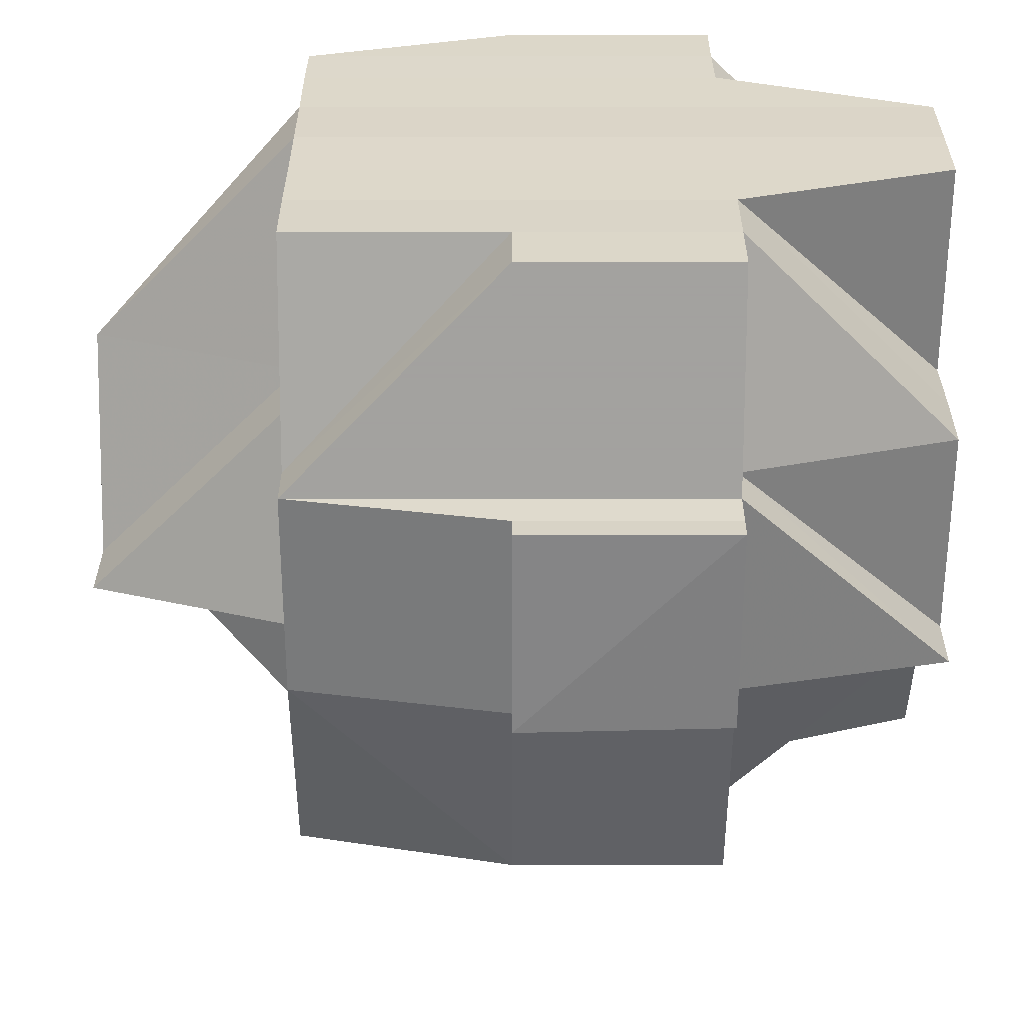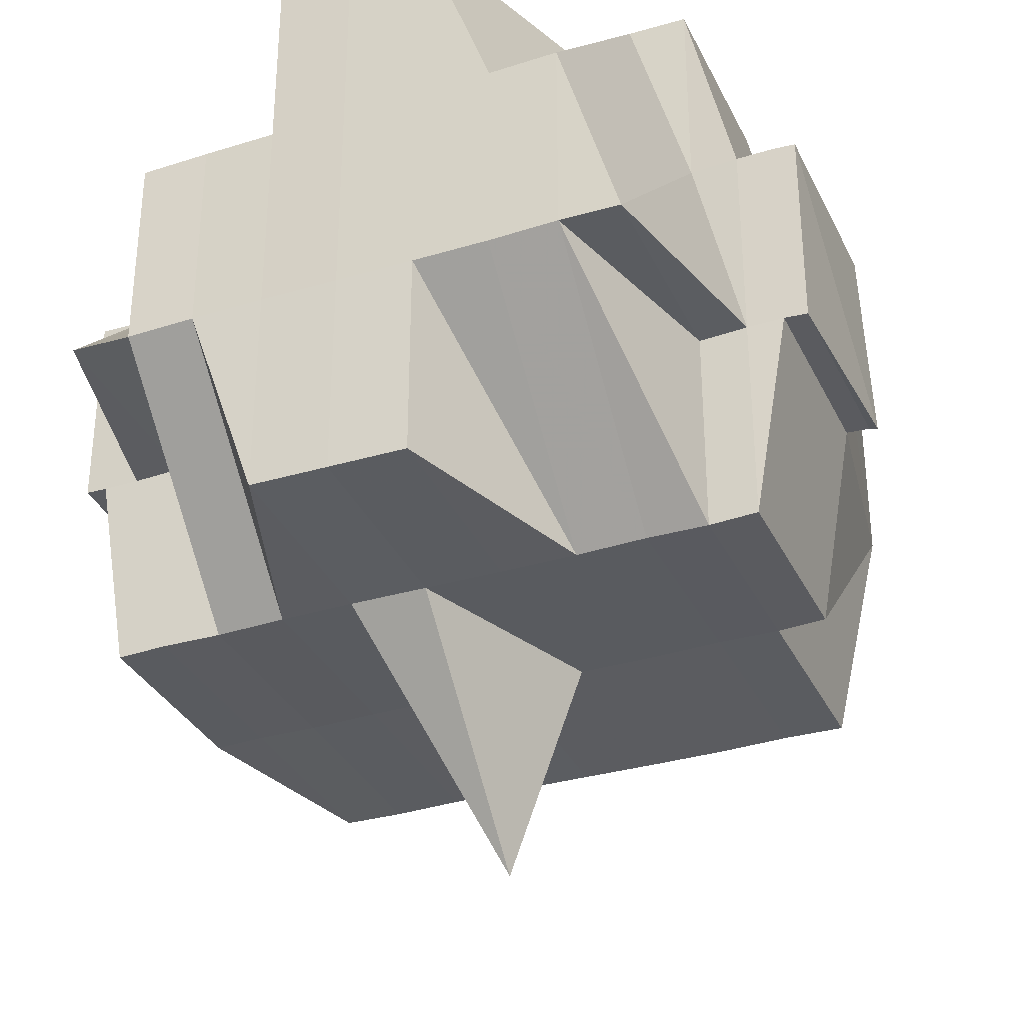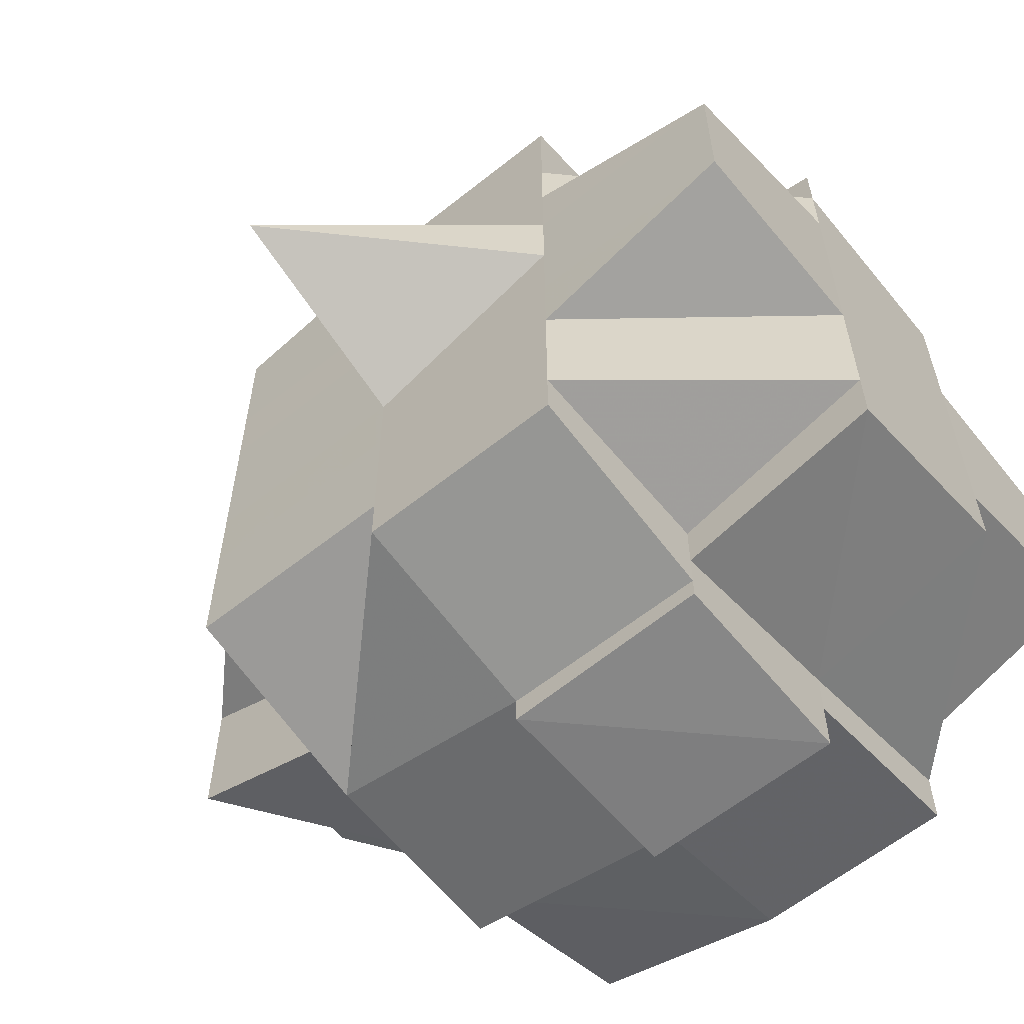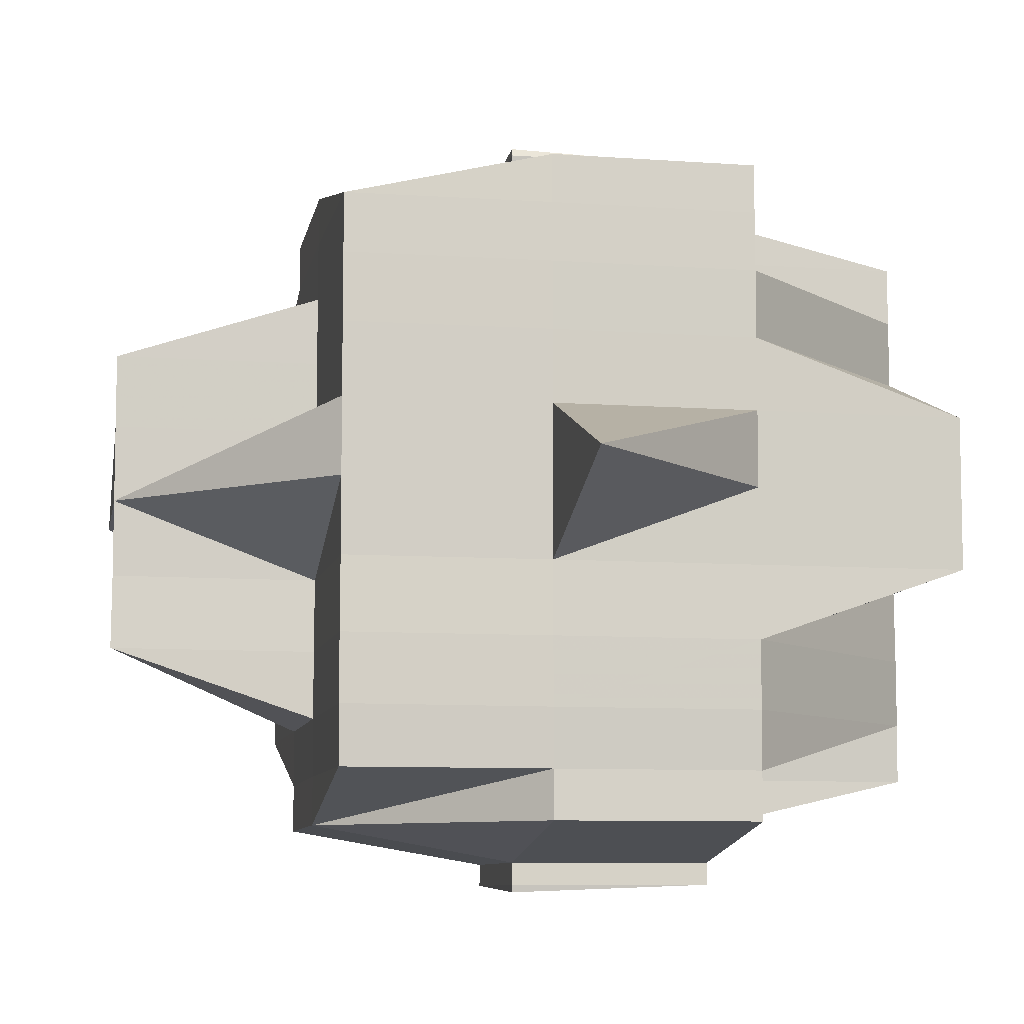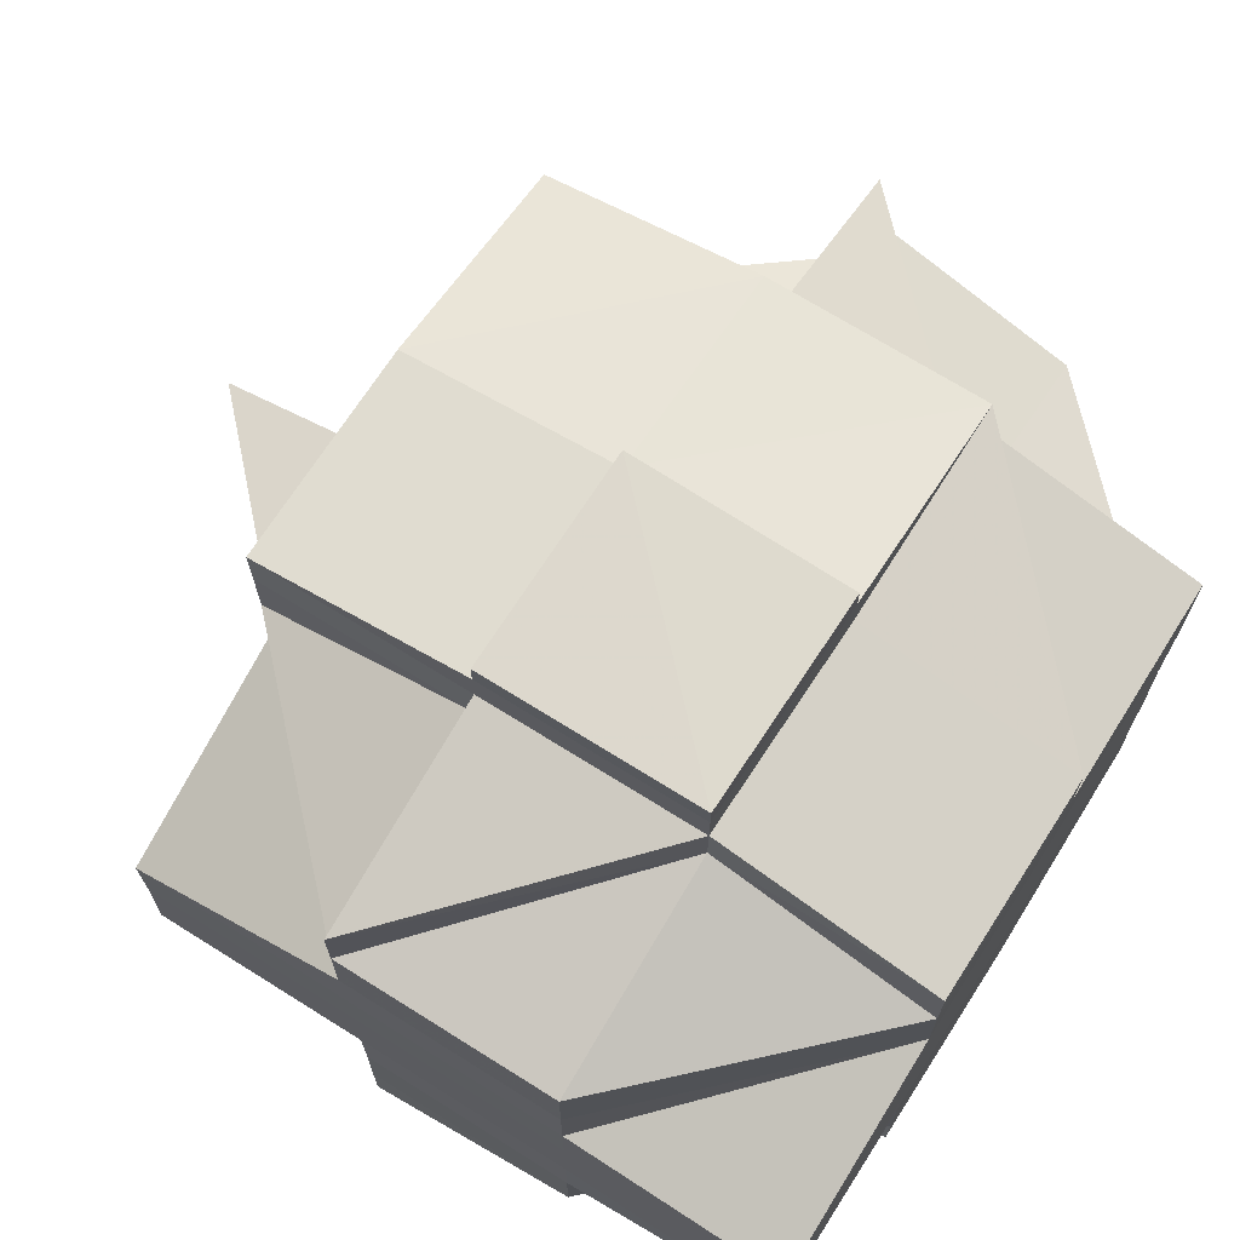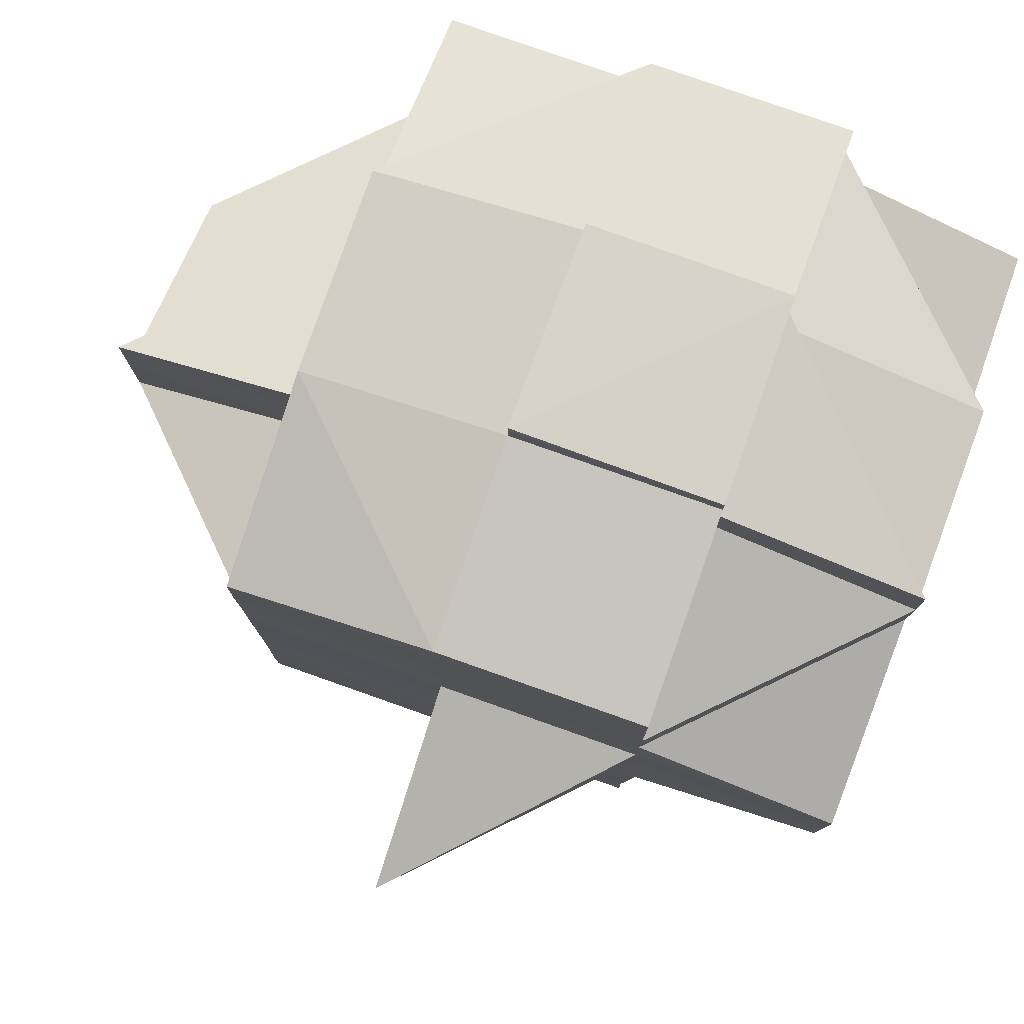
<metadata>
{"format":"obj","ext":"obj","renderer":"f3d","projection":"perspective","resolution":1024,"background":"white","views":[{"elev":30.7,"azim":-0.0,"up":"+Y"},{"elev":-33.6,"azim":112.7,"up":"+Y"},{"elev":-60.7,"azim":39.1,"up":"+Z"},{"elev":-8.6,"azim":-10.7,"up":"+Z"},{"elev":70.6,"azim":122.4,"up":"+Z"},{"elev":79.2,"azim":19.4,"up":"+Z"}]}
</metadata>
<code>
o 3930
v 2204 1897 7.583
v 2204 1897 7.583
v 2204 1897 7.582
v 2204 1897 7.584
v 2204 1897 7.584
v 2204 1897 7.583
v 2204 1897 7.583
v 2204 1897 7.583
v 2204 1897 7.583
v 2204 1897 7.583
v 2204 1897 7.584
v 2204 1897 7.584
v 2204 1897 7.584
v 2204 1897 7.583
v 2204 1897 7.583
v 2204 1897 7.586
v 2204 1897 7.584
v 2204 1897 7.586
v 2204 1897 7.586
v 2204 1897 7.588
v 2204 1897 7.586
v 2204 1897 7.584
v 2204 1897 7.588
v 2204 1897 7.584
v 2204 1897 7.583
v 2204 1897 7.588
v 2204 1897 7.586
v 2204 1897 7.588
v 2204 1897 7.591
v 2204 1897 7.588
v 2204 1897 7.586
v 2204 1897 7.591
v 2204 1897 7.591
v 2204 1897 7.588
v 2204 1897 7.591
v 2204 1897 7.594
v 2204 1897 7.584
v 2204 1897 7.583
v 2204 1897 7.584
v 2204 1897 7.583
v 2204 1897 7.584
v 2204 1897 7.586
v 2204 1897 7.584
v 2204 1897 7.586
v 2204 1897 7.586
v 2204 1897 7.584
v 2204 1897 7.586
v 2204 1897 7.588
v 2204 1897 7.586
v 2204 1897 7.584
v 2204 1897 7.586
v 2204 1897 7.586
v 2204 1897 7.586
v 2204 1897 7.586
v 2204 1897 7.588
v 2204 1897 7.588
v 2204 1897 7.588
v 2204 1897 7.588
v 2204 1897 7.591
v 2204 1897 7.591
v 2204 1897 7.588
v 2204 1897 7.591
v 2204 1897 7.591
v 2204 1897 7.591
v 2204 1897 7.594
v 2204 1897 7.591
v 2204 1897 7.594
v 2204 1897 7.588
v 2204 1897 7.591
v 2204 1897 7.594
v 2204 1897 7.598
v 2204 1897 7.594
v 2204 1897 7.594
v 2204 1897 7.598
v 2204 1897 7.591
v 2204 1897 7.591
v 2204 1897 7.594
v 2204 1897 7.588
v 2204 1897 7.598
v 2204 1897 7.594
v 2204 1897 7.602
v 2204 1897 7.598
v 2204 1897 7.588
v 2204 1897 7.586
v 2204 1897 7.588
v 2204 1897 7.586
v 2204 1897 7.598
v 2204 1897 7.594
v 2204 1897 7.602
v 2204 1897 7.594
v 2204 1897 7.591
v 2204 1897 7.605
v 2204 1897 7.605
v 2204 1897 7.609
v 2204 1897 7.609
v 2204 1897 7.612
v 2204 1897 7.612
v 2204 1897 7.602
v 2204 1897 7.602
v 2204 1897 7.605
v 2204 1897 7.602
v 2204 1897 7.605
v 2204 1897 7.598
v 2204 1897 7.598
v 2204 1897 7.598
v 2204 1897 7.594
v 2204 1897 7.594
v 2204 1897 7.591
v 2204 1897 7.609
v 2204 1897 7.609
v 2204 1897 7.605
v 2204 1897 7.609
v 2204 1897 7.612
v 2204 1897 7.612
v 2204 1897 7.612
v 2204 1897 7.612
v 2204 1897 7.615
v 2204 1897 7.605
v 2204 1897 7.605
v 2204 1897 7.602
v 2204 1897 7.612
v 2204 1897 7.615
v 2204 1897 7.615
v 2204 1897 7.612
v 2204 1897 7.615
v 2204 1897 7.612
v 2204 1897 7.605
v 2204 1897 7.617
v 2204 1897 7.617
v 2204 1897 7.619
v 2204 1897 7.62
v 2204 1897 7.62
v 2204 1897 7.619
v 2204 1897 7.619
v 2204 1897 7.619
v 2204 1897 7.617
v 2204 1897 7.619
v 2204 1897 7.62
v 2204 1897 7.62
v 2204 1897 7.619
v 2204 1897 7.619
v 2204 1897 7.617
v 2204 1897 7.615
v 2204 1897 7.615
v 2204 1897 7.615
v 2204 1897 7.612
v 2204 1897 7.615
v 2204 1897 7.612
v 2204 1897 7.617
v 2204 1897 7.617
v 2204 1897 7.615
v 2204 1897 7.617
v 2204 1897 7.615
v 2204 1897 7.612
v 2204 1897 7.615
v 2204 1897 7.617
v 2204 1897 7.615
v 2204 1897 7.617
v 2204 1897 7.619
v 2204 1897 7.617
v 2204 1897 7.615
v 2204 1897 7.617
v 2204 1897 7.615
v 2204 1897 7.619
v 2204 1897 7.619
v 2204 1897 7.619
v 2204 1897 7.617
v 2204 1897 7.617
v 2204 1897 7.617
v 2204 1897 7.617
v 2204 1897 7.615
v 2204 1897 7.615
v 2204 1897 7.615
v 2204 1897 7.612
v 2204 1897 7.612
v 2204 1897 7.612
v 2204 1897 7.615
v 2204 1897 7.609
v 2204 1897 7.609
v 2204 1897 7.605
v 2204 1897 7.605
v 2204 1897 7.609
v 2204 1897 7.605
v 2204 1897 7.605
v 2204 1897 7.602
v 2204 1897 7.609
v 2204 1897 7.612
v 2204 1897 7.605
v 2204 1897 7.605
v 2204 1897 7.609
v 2204 1897 7.615
v 2204 1897 7.612
v 2204 1897 7.609
v 2204 1897 7.605
v 2204 1897 7.609
v 2204 1897 7.609
v 2204 1897 7.612
v 2204 1897 7.605
v 2204 1897 7.602
v 2204 1897 7.605
v 2204 1897 7.609
v 2204 1897 7.605
v 2204 1897 7.602
v 2204 1897 7.602
v 2204 1897 7.602
v 2204 1897 7.598
v 2204 1897 7.598
v 2204 1897 7.598
v 2204 1897 7.598
v 2204 1897 7.594
v 2204 1897 7.591
v 2204 1897 7.598
v 2204 1897 7.594
v 2204 1897 7.594
v 2204 1897 7.598
v 2204 1897 7.598
v 2204 1897 7.598
v 2204 1897 7.602
v 2204 1897 7.602
v 2204 1897 7.594
v 2204 1897 7.591
v 2204 1897 7.598
v 2204 1897 7.602
v 2204 1897 7.605
v 2204 1897 7.602
v 2204 1897 7.598
v 2204 1897 7.594
v 2204 1897 7.598
v 2204 1897 7.602
v 2204 1897 7.591
v 2204 1897 7.588
v 2204 1897 7.588
v 2204 1897 7.586
v 2204 1897 7.588
v 2204 1897 7.591
v 2204 1897 7.588
v 2204 1897 7.591
v 2204 1897 7.588
v 2204 1897 7.594
v 2204 1897 7.591
v 2204 1897 7.588
v 2204 1897 7.588
v 2204 1897 7.586
v 2204 1897 7.594
v 2204 1897 7.594
v 2204 1897 7.598
v 2204 1897 7.598
v 2204 1897 7.598
v 2204 1897 7.598
v 2204 1897 7.602
v 2204 1897 7.602
v 2204 1897 7.598
v 2204 1897 7.594
v 2204 1897 7.602
v 2204 1897 7.598
v 2204 1897 7.602
v 2204 1897 7.605
v 2204 1897 7.602
v 2204 1897 7.598
v 2204 1897 7.602
v 2204 1897 7.609
v 2204 1897 7.605
v 2204 1897 7.612
v 2204 1897 7.612
v 2204 1897 7.609
v 2204 1897 7.605
v 2204 1897 7.602
v 2204 1897 7.609
v 2204 1897 7.605
v 2204 1897 7.605
v 2204 1897 7.609
v 2204 1897 7.612
v 2204 1897 7.612
v 2204 1897 7.615
v 2204 1897 7.609
v 2204 1897 7.612
v 2204 1897 7.609
v 2204 1897 7.605
v 2204 1897 7.605
v 2204 1897 7.602
v 2204 1897 7.609
v 2204 1897 7.605
v 2204 1897 7.602
v 2204 1897 7.598
v 2204 1897 7.594
v 2204 1897 7.602
v 2204 1897 7.598
v 2204 1897 7.605
v 2204 1897 7.583
v 2204 1897 7.583
v 2204 1897 7.582
v 2204 1897 7.583
v 2204 1897 7.582
v 2204 1897 7.586
v 2204 1897 7.586
v 2204 1897 7.584
v 2204 1897 7.588
v 2204 1897 7.588
v 2204 1897 7.586
v 2204 1897 7.588
v 2204 1897 7.591
v 2204 1897 7.586
v 2204 1897 7.588
v 2204 1897 7.586
v 2204 1897 7.602
v 2204 1897 7.602
v 2204 1897 7.598
v 2204 1897 7.602
v 2204 1897 7.605
v 2204 1897 7.615
v 2204 1897 7.615
v 2204 1897 7.617
v 2204 1897 7.615
v 2204 1897 7.617
v 2204 1897 7.617
v 2204 1897 7.615
v 2204 1897 7.617
v 2204 1897 7.615
v 2204 1897 7.617
v 2204 1897 7.617
v 2204 1897 7.615
v 2204 1897 7.62
v 2204 1897 7.62
v 2204 1897 7.619
v 2204 1897 7.62
v 2204 1897 7.619
v 2204 1897 7.62
v 2204 1897 7.619
v 2204 1897 7.62
v 2204 1897 7.621
v 2204 1897 7.62
v 2204 1897 7.619
v 2204 1897 7.619
v 2204 1897 7.62
v 2204 1897 7.621
v 2204 1897 7.62
v 2204 1897 7.621
v 2204 1897 7.62
f 1 2 3
f 4 5 2
f 6 4 7
f 8 9 3
f 10 11 1
f 12 13 9
f 14 12 15
f 11 16 17
f 18 19 17
f 19 20 21
f 19 21 22
f 18 23 19
f 24 22 25
f 26 23 27
f 28 29 23
f 23 30 31
f 32 33 30
f 23 32 34
f 35 32 23
f 35 36 32
f 37 24 38
f 38 39 40
f 41 42 37
f 43 44 41
f 44 45 46
f 47 42 46
f 47 48 49
f 50 51 24
f 52 51 37
f 51 53 39
f 54 55 51
f 56 57 53
f 51 56 18
f 58 56 51
f 59 60 57
f 56 59 61
f 58 62 56
f 62 59 56
f 63 62 58
f 64 65 59
f 66 63 58
f 63 67 62
f 68 66 58
f 69 70 63
f 70 71 67
f 72 67 63
f 73 74 72
f 75 66 68
f 76 77 66
f 78 76 68
f 77 79 80
f 79 81 82
f 68 83 84
f 85 68 86
f 86 68 52
f 82 87 88
f 82 89 87
f 90 88 91
f 92 93 89
f 94 95 93
f 96 97 95
f 98 99 82
f 98 92 99
f 100 92 98
f 101 102 98
f 103 101 104
f 104 105 106
f 107 106 108
f 100 109 92
f 109 110 111
f 112 109 100
f 113 114 110
f 109 113 94
f 115 113 109
f 112 115 109
f 116 117 113
f 118 112 100
f 118 119 120
f 121 115 112
f 121 122 115
f 123 122 124
f 122 125 126
f 127 112 118
f 128 129 125
f 128 130 129
f 131 132 130
f 133 131 134
f 135 134 128
f 136 133 128
f 137 138 135
f 138 139 140
f 141 140 142
f 143 136 144
f 144 142 145
f 144 145 146
f 147 144 148
f 149 141 150
f 149 142 151
f 152 137 149
f 153 151 154
f 153 149 155
f 156 149 157
f 158 159 156
f 160 152 161
f 161 162 163
f 164 165 162
f 166 164 167
f 168 166 169
f 167 159 170
f 167 170 171
f 172 167 171
f 171 170 173
f 173 170 161
f 171 173 174
f 173 161 175
f 174 173 175
f 176 177 174
f 178 176 179
f 180 178 181
f 179 182 183
f 184 183 185
f 186 187 182
f 188 186 189
f 174 175 190
f 175 191 192
f 175 192 193
f 190 193 194
f 190 175 195
f 196 197 190
f 198 194 199
f 200 196 198
f 201 190 198
f 198 190 202
f 203 200 204
f 189 198 204
f 204 198 205
f 204 205 206
f 206 205 207
f 208 204 206
f 71 203 208
f 99 204 208
f 208 209 210
f 67 210 211
f 212 208 67
f 67 208 213
f 213 214 59
f 59 214 35
f 65 215 214
f 214 36 35
f 206 207 214
f 214 207 36
f 207 216 36
f 216 217 36
f 207 218 216
f 205 218 207
f 216 219 217
f 218 219 216
f 36 217 220
f 36 220 32
f 32 220 221
f 217 222 220
f 223 224 218
f 219 225 226
f 220 227 221
f 220 222 227
f 228 229 222
f 221 227 230
f 221 230 231
f 232 231 233
f 234 235 231
f 231 230 236
f 231 236 47
f 230 237 236
f 236 237 238
f 230 239 237
f 227 239 230
f 237 240 241
f 242 241 243
f 239 244 237
f 237 244 75
f 244 245 240
f 227 246 239
f 239 247 244
f 222 246 227
f 248 249 245
f 244 248 107
f 247 248 244
f 250 251 249
f 252 247 253
f 247 254 248
f 255 256 247
f 256 257 254
f 258 254 247
f 254 120 259
f 254 118 260
f 127 118 254
f 261 112 127
f 261 121 112
f 262 261 127
f 263 121 261
f 263 144 121
f 264 144 263
f 265 263 261
f 264 263 265
f 265 261 262
f 262 266 267
f 268 264 265
f 269 265 262
f 268 265 269
f 270 271 269
f 272 264 268
f 272 153 264
f 161 153 272
f 273 274 272
f 275 272 268
f 276 272 275
f 277 273 275
f 275 268 278
f 224 277 279
f 195 275 279
f 279 275 278
f 202 279 218
f 218 279 219
f 279 278 219
f 219 278 280
f 278 281 282
f 278 282 225
f 280 283 222
f 222 283 246
f 229 270 283
f 246 284 285
f 286 267 284
f 283 286 246
f 246 286 287
f 283 269 286
f 288 269 283
f 269 262 286
f 286 262 258
f 289 290 291
f 290 292 293
f 294 295 296
f 297 298 299
f 300 301 298
f 302 303 304
f 305 306 307
f 308 309 306
f 310 172 113
f 113 172 96
f 311 312 310
f 172 313 114
f 314 315 172
f 117 314 172
f 316 317 318
f 319 320 321
f 322 323 324
f 323 325 326
f 324 327 328
f 329 330 327
f 331 330 325
f 332 331 333
f 334 335 336
f 336 337 338

</code>
